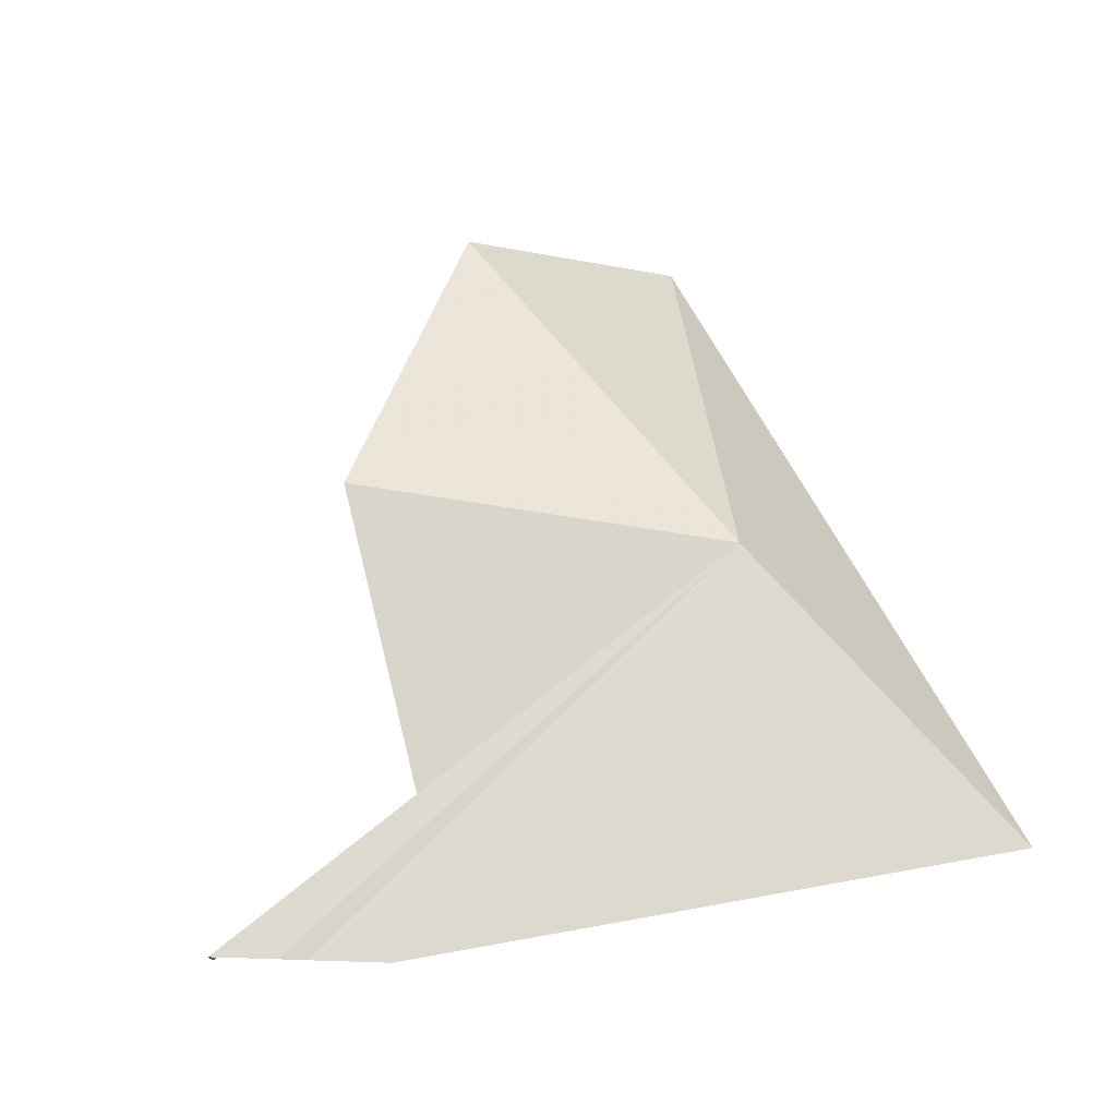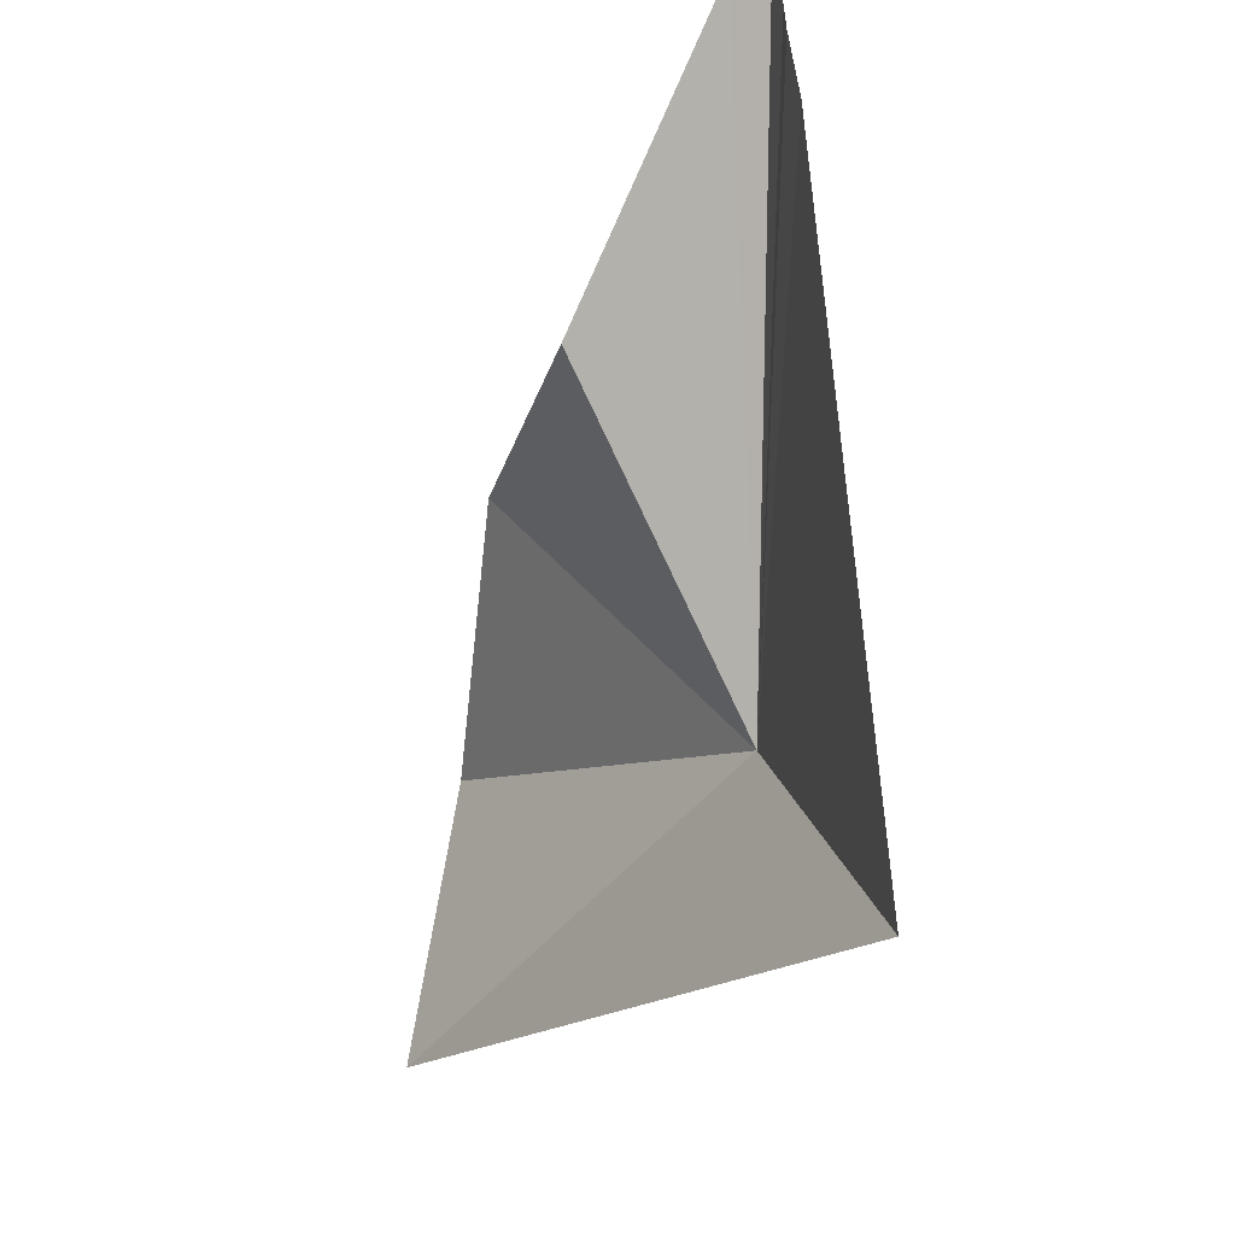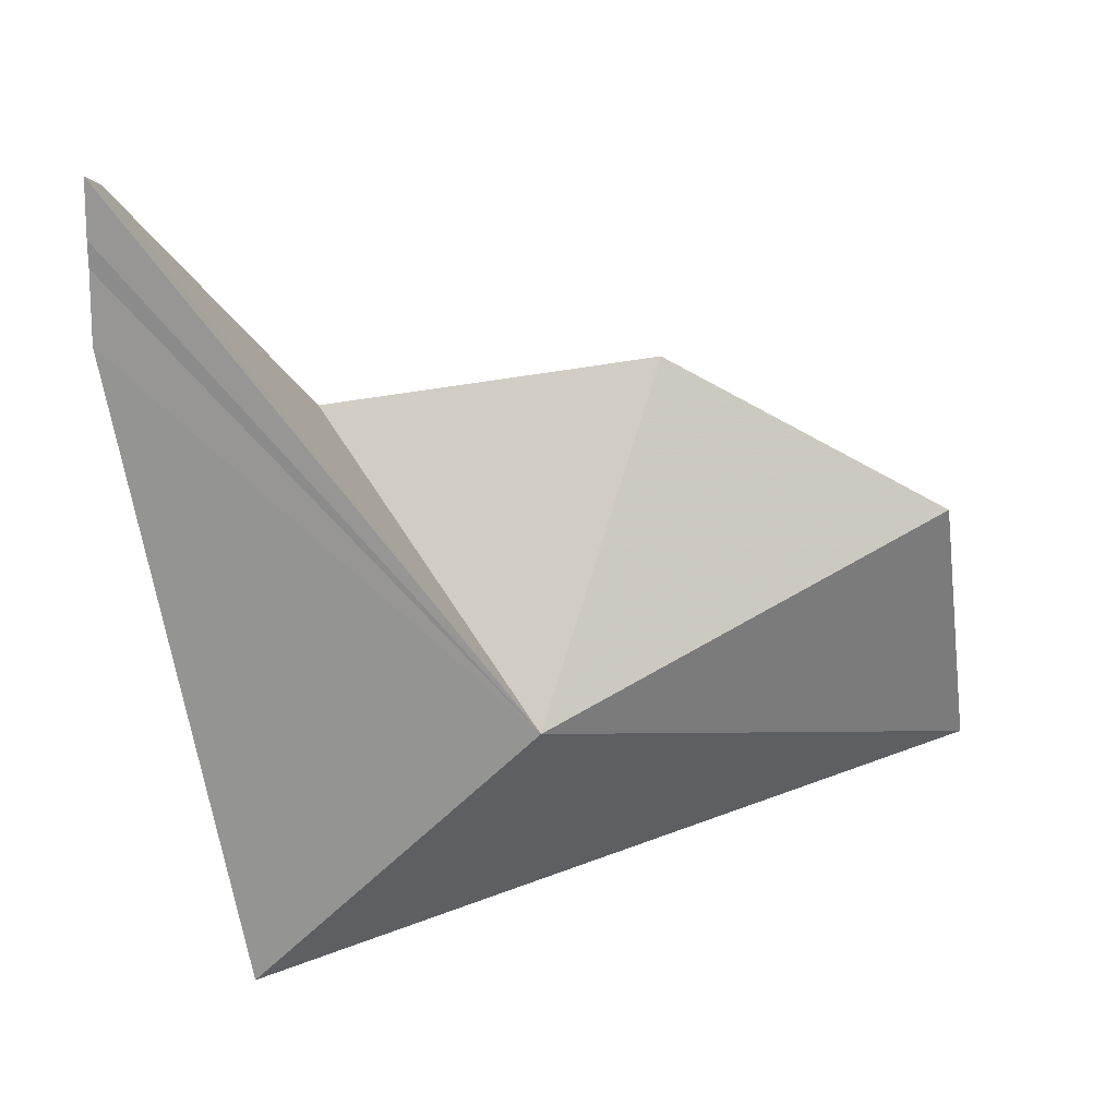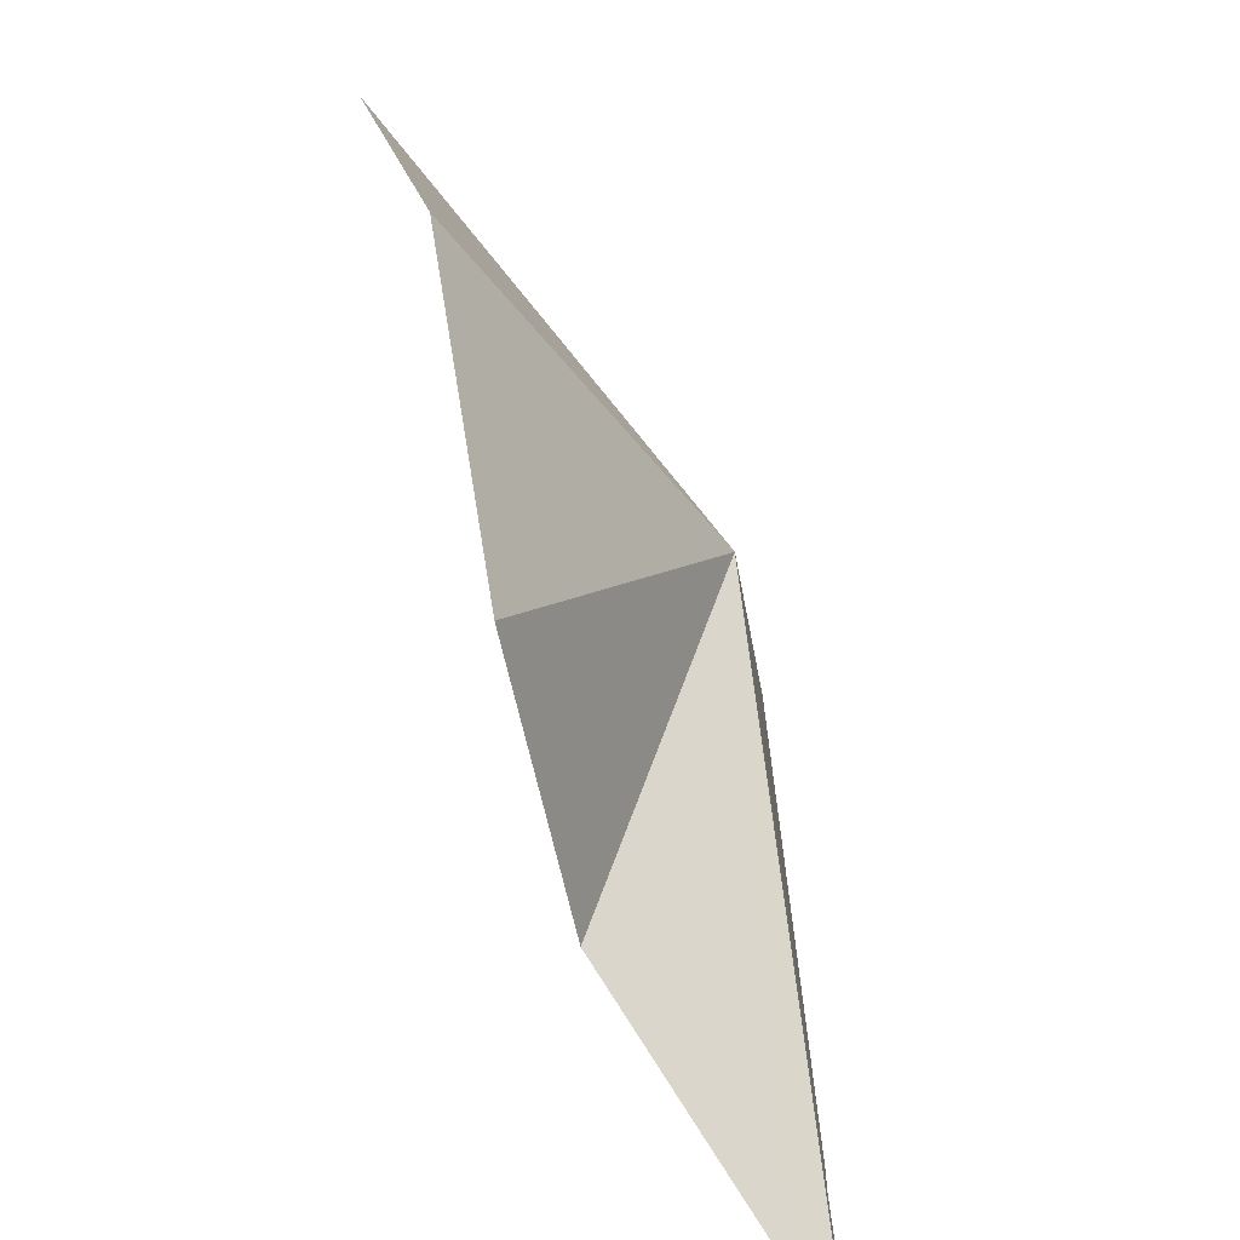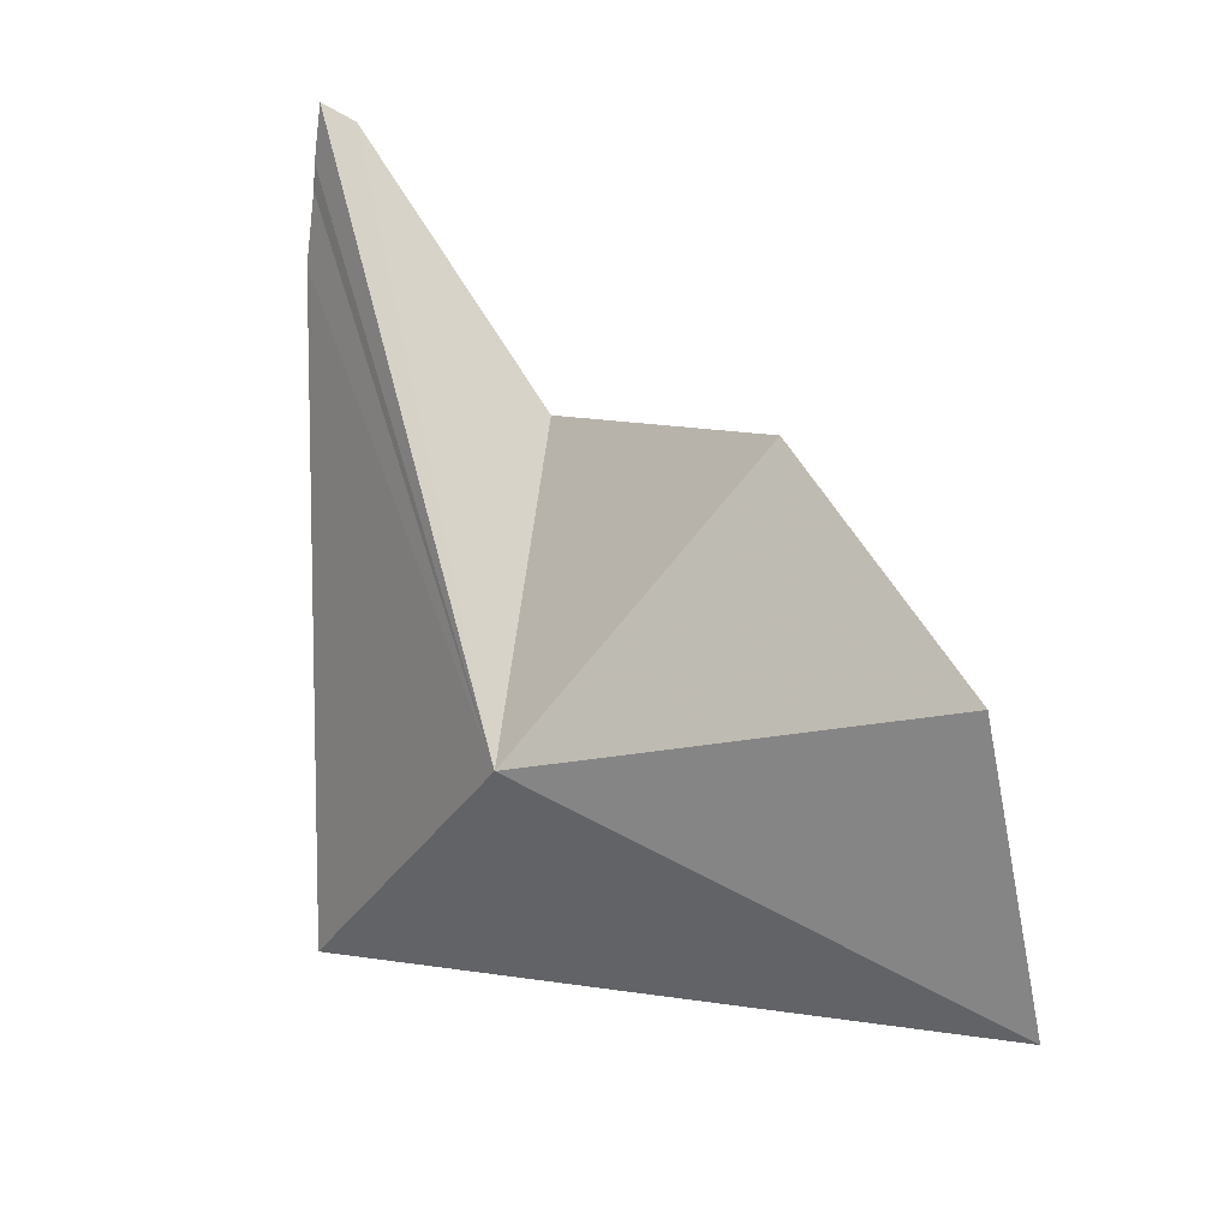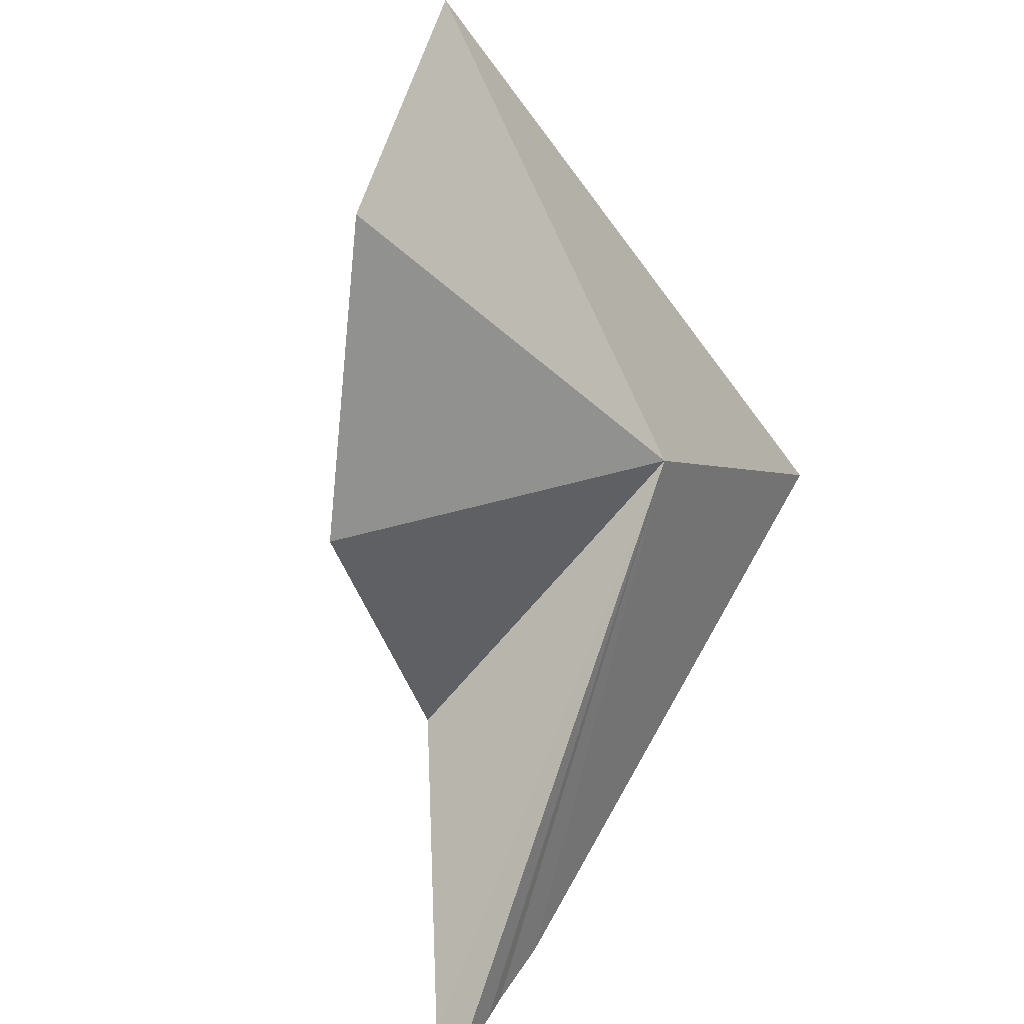
<metadata>
{"format":"obj","ext":"obj","renderer":"f3d","projection":"perspective","resolution":1024,"background":"white","views":[{"elev":-13.2,"azim":-122.6,"up":"+Z"},{"elev":-28.6,"azim":179.5,"up":"+Y"},{"elev":29.4,"azim":-78.4,"up":"+Y"},{"elev":23.2,"azim":173.1,"up":"+Z"},{"elev":18.7,"azim":-24.7,"up":"+Y"},{"elev":49.7,"azim":-155.5,"up":"+Z"}]}
</metadata>
<code>
v -16.71 -31.72 11.73
v -10.8 -28.75 19.46
v -9.826 -34.98 20.16
v -18.42 -37.79 5.742
v -17.2 -23.58 2.973
v -16.99 -22.03 2.973
v -16.95 -21.46 2.973
v -16.79 -20.24 2.973
v -11.54 -25.37 13.23
v -13.08 -26.47 6.149
v -16.02 -20.69 2.973
f 1 3 2
f 1 4 3
f 1 5 4
f 1 7 6
f 1 8 7
f 1 9 10
f 1 10 11
f 1 11 8
f 1 6 5
f 1 2 9

</code>
